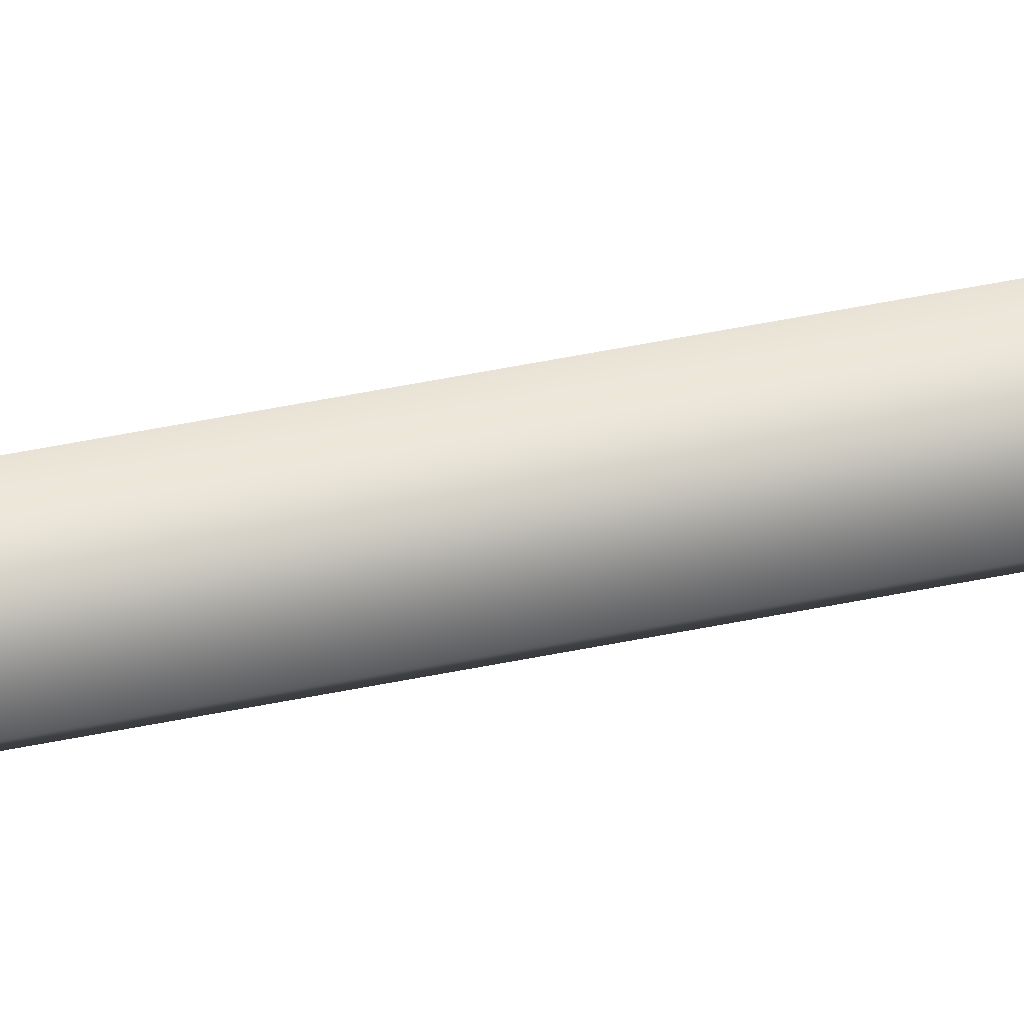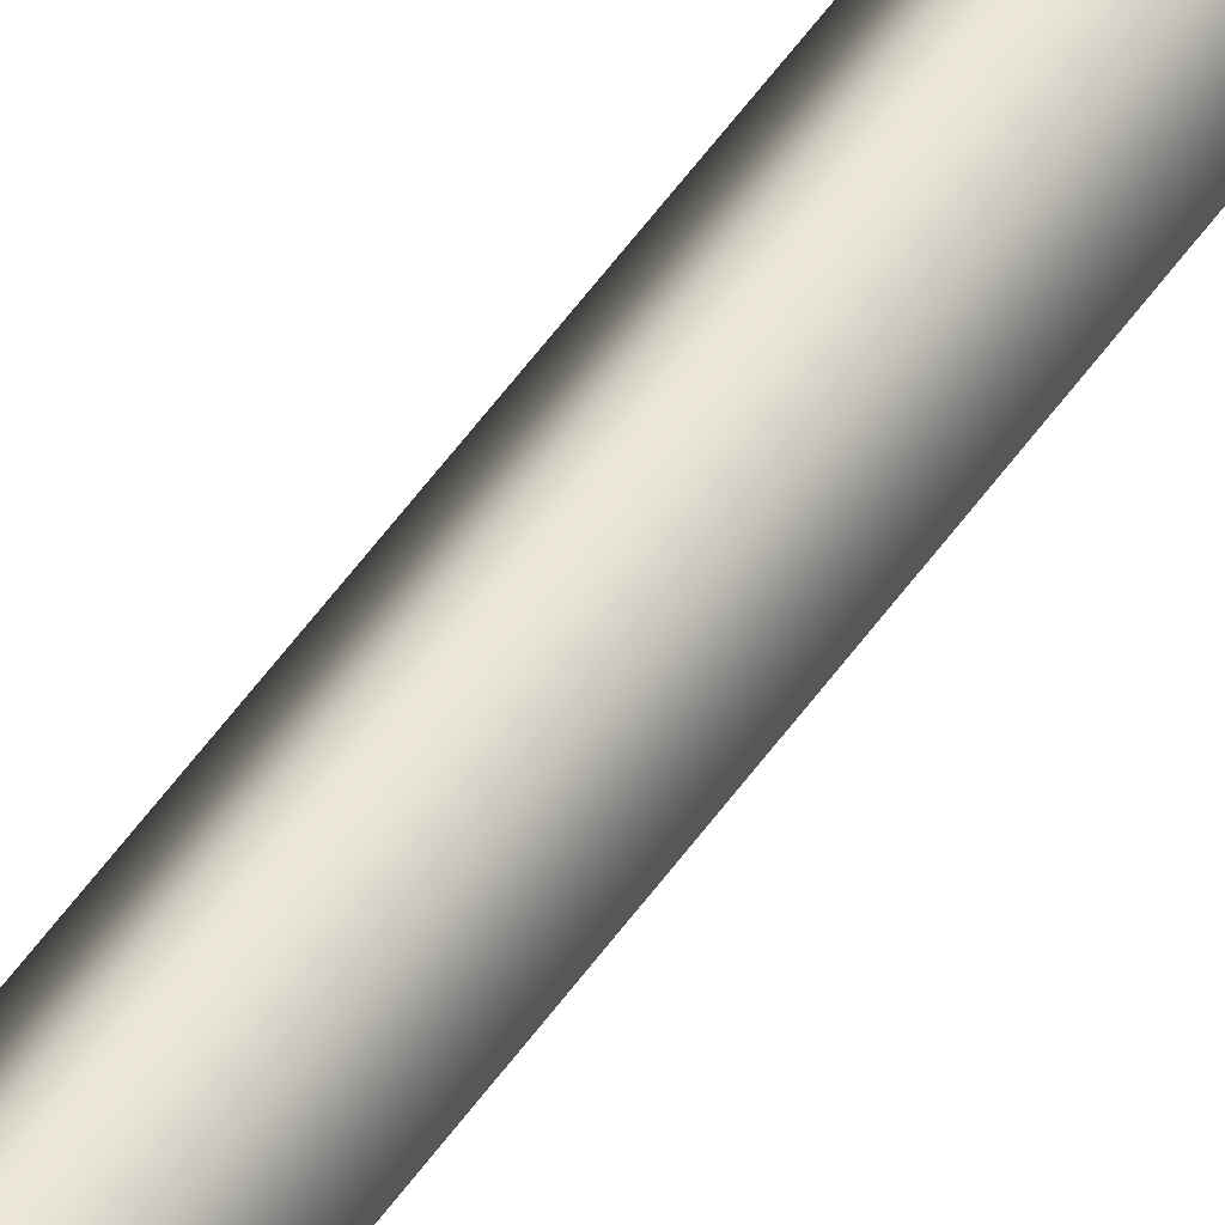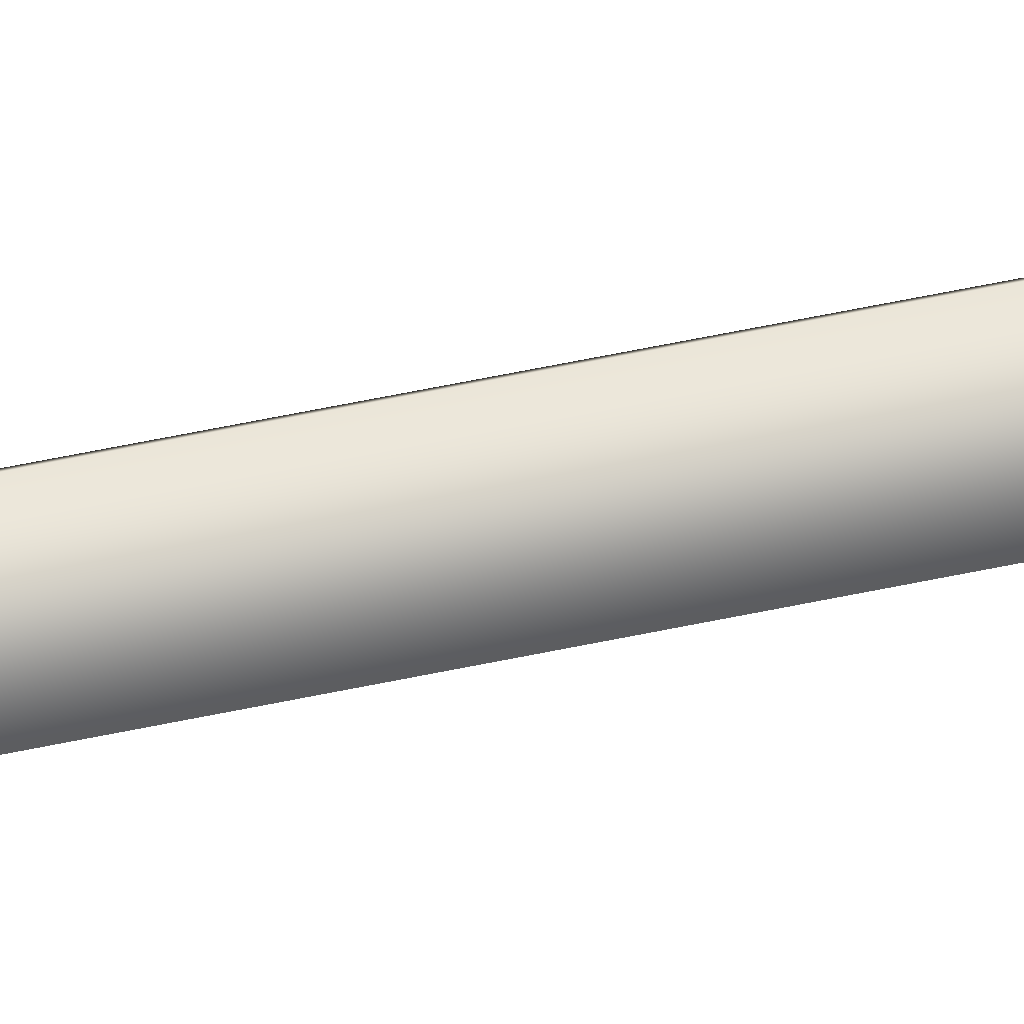
<metadata>
{"format":"obj","ext":"obj","renderer":"f3d","projection":"perspective","resolution":1024,"background":"white","views":[{"elev":40.9,"azim":75.1,"up":"+Z"},{"elev":55.9,"azim":-145.2,"up":"+Z"},{"elev":45.1,"azim":75.2,"up":"+Z"}]}
</metadata>
<code>
v -0.194 14.77 0.2706
v -0.2872 14.77 0.7321
v -0.5642 14.77 1.135
v -0.9756 14.77 1.395
v -1.42 14.77 1.477
v -1.882 14.77 1.388
v -2.294 14.77 1.117
v -2.561 14.77 0.7104
v -2.646 14.77 0.2706
v -0.194 14.77 0.2706
v -0.2872 14.86 0.6524
v -0.5642 14.94 0.9854
v -0.9756 14.99 1.201
v -1.42 15.01 1.269
v -1.882 14.99 1.195
v -2.294 14.93 0.9707
v -2.561 14.85 0.6345
v -2.646 14.77 0.2706
v -0.194 14.77 0.2706
v -0.2872 14.9 0.5311
v -0.5642 15.02 0.7582
v -0.9756 15.09 0.9052
v -1.42 15.12 0.9515
v -1.882 15.09 0.9012
v -2.294 15.01 0.7482
v -2.561 14.89 0.5188
v -2.646 14.77 0.2706
v -0.194 14.77 0.2706
v -0.2872 14.92 0.4019
v -0.5642 15.06 0.5164
v -0.9756 15.15 0.5905
v -1.42 15.17 0.6138
v -1.882 15.14 0.5884
v -2.294 15.05 0.5113
v -2.561 14.92 0.3957
v -2.646 14.77 0.2706
v -0.194 14.77 0.2706
v -0.2872 14.93 0.2706
v -0.5642 15.07 0.2706
v -0.9756 15.16 0.2706
v -1.42 15.19 0.2706
v -1.882 15.16 0.2706
v -2.294 15.06 0.2706
v -2.561 14.92 0.2706
v -2.646 14.77 0.2706
v -0.194 14.77 0.2706
v -0.2872 14.92 0.1411
v -0.5642 15.06 0.02822
v -0.9756 15.15 -0.04487
v -1.42 15.17 -0.06787
v -1.882 15.14 -0.04285
v -2.294 15.05 0.03319
v -2.561 14.92 0.1472
v -2.646 14.77 0.2706
v -0.194 14.77 0.2706
v -0.2872 14.9 0.0129
v -0.5642 15.02 -0.2119
v -0.9756 15.09 -0.3573
v -1.42 15.12 -0.4031
v -1.882 15.09 -0.3533
v -2.294 15.01 -0.202
v -2.561 14.9 0.02501
v -2.646 14.77 0.2706
v -0.194 14.77 0.2706
v -0.2872 14.86 -0.1131
v -0.5642 14.94 -0.4479
v -0.9756 14.99 -0.6645
v -1.42 15 -0.7327
v -1.882 14.99 -0.6585
v -2.294 14.93 -0.4331
v -2.561 14.85 -0.09511
v -2.646 14.77 0.2706
v -0.194 14.77 0.2706
v -0.2872 14.77 -0.1909
v -0.5642 14.77 -0.5934
v -0.9756 14.77 -0.854
v -1.42 14.77 -0.936
v -1.882 14.77 -0.8468
v -2.294 14.77 -0.5757
v -2.561 14.77 -0.1692
v -2.646 14.77 0.2706
v -0.194 14.77 0.2706
v -0.2872 14.68 -0.1112
v -0.5642 14.6 -0.4442
v -0.9756 14.54 -0.6597
v -1.42 14.53 -0.7276
v -1.882 14.55 -0.6538
v -2.294 14.6 -0.4295
v -2.561 14.68 -0.09325
v -2.646 14.77 0.2706
v -0.194 14.77 0.2706
v -0.2872 14.63 0.01016
v -0.5642 14.52 -0.217
v -0.9756 14.44 -0.364
v -1.42 14.42 -0.4103
v -1.882 14.44 -0.36
v -2.294 14.52 -0.207
v -2.561 14.64 0.0224
v -2.646 14.77 0.2706
v -0.194 14.77 0.2706
v -0.2872 14.61 0.1393
v -0.5642 14.48 0.02484
v -0.9756 14.39 -0.04926
v -1.42 14.36 -0.07259
v -1.882 14.39 -0.04721
v -2.294 14.48 0.02988
v -2.561 14.62 0.1455
v -2.646 14.77 0.2706
v -0.194 14.77 0.2706
v -0.2872 14.6 0.2706
v -0.5642 14.46 0.2706
v -0.9756 14.37 0.2706
v -1.42 14.34 0.2706
v -1.882 14.37 0.2706
v -2.294 14.47 0.2706
v -2.561 14.61 0.2706
v -2.646 14.77 0.2706
v -0.194 14.77 0.2706
v -0.2872 14.61 0.4001
v -0.5642 14.48 0.513
v -0.9756 14.39 0.5861
v -1.42 14.36 0.6091
v -1.882 14.39 0.5841
v -2.294 14.48 0.508
v -2.561 14.62 0.394
v -2.646 14.77 0.2706
v -0.194 14.77 0.2706
v -0.2872 14.63 0.5283
v -0.5642 14.51 0.7531
v -0.9756 14.44 0.8986
v -1.42 14.41 0.9443
v -1.882 14.44 0.8945
v -2.294 14.52 0.7432
v -2.561 14.64 0.5162
v -2.646 14.77 0.2706
v -0.194 14.77 0.2706
v -0.2872 14.68 0.6544
v -0.5642 14.6 0.9891
v -0.9756 14.55 1.206
v -1.42 14.53 1.274
v -1.882 14.55 1.2
v -2.294 14.6 0.9743
v -2.561 14.68 0.6363
v -2.646 14.77 0.2706
v -0.194 14.77 0.2706
v -0.2872 14.77 0.7321
v -0.5642 14.77 1.135
v -0.9756 14.77 1.395
v -1.42 14.77 1.477
v -1.882 14.77 1.388
v -2.294 14.77 1.117
v -2.561 14.77 0.7104
v -2.646 14.77 0.2706
f 11 2 1
f 12 3 2 11
f 13 4 3 12
f 14 5 4 13
f 15 6 5 14
f 16 7 6 15
f 17 8 7 16
f 18 8 17
f 20 11 10
f 21 12 11 20
f 22 13 12 21
f 23 14 13 22
f 24 15 14 23
f 25 16 15 24
f 26 17 16 25
f 27 17 26
f 29 20 19
f 30 21 20 29
f 31 22 21 30
f 32 23 22 31
f 33 24 23 32
f 34 25 24 33
f 35 26 25 34
f 36 26 35
f 38 29 28
f 39 30 29 38
f 40 31 30 39
f 41 32 31 40
f 42 33 32 41
f 43 34 33 42
f 44 35 34 43
f 45 35 44
f 47 38 37
f 48 39 38 47
f 49 40 39 48
f 50 41 40 49
f 51 42 41 50
f 52 43 42 51
f 53 44 43 52
f 54 44 53
f 56 47 46
f 57 48 47 56
f 58 49 48 57
f 59 50 49 58
f 60 51 50 59
f 61 52 51 60
f 62 53 52 61
f 63 53 62
f 65 56 55
f 66 57 56 65
f 67 58 57 66
f 68 59 58 67
f 69 60 59 68
f 70 61 60 69
f 71 62 61 70
f 72 62 71
f 74 65 64
f 75 66 65 74
f 76 67 66 75
f 77 68 67 76
f 78 69 68 77
f 79 70 69 78
f 80 71 70 79
f 81 71 80
f 83 74 73
f 84 75 74 83
f 85 76 75 84
f 86 77 76 85
f 87 78 77 86
f 88 79 78 87
f 89 80 79 88
f 90 80 89
f 92 83 82
f 93 84 83 92
f 94 85 84 93
f 95 86 85 94
f 96 87 86 95
f 97 88 87 96
f 98 89 88 97
f 99 89 98
f 101 92 91
f 102 93 92 101
f 103 94 93 102
f 104 95 94 103
f 105 96 95 104
f 106 97 96 105
f 107 98 97 106
f 108 98 107
f 110 101 100
f 111 102 101 110
f 112 103 102 111
f 113 104 103 112
f 114 105 104 113
f 115 106 105 114
f 116 107 106 115
f 117 107 116
f 119 110 109
f 120 111 110 119
f 121 112 111 120
f 122 113 112 121
f 123 114 113 122
f 124 115 114 123
f 125 116 115 124
f 126 116 125
f 128 119 118
f 129 120 119 128
f 130 121 120 129
f 131 122 121 130
f 132 123 122 131
f 133 124 123 132
f 134 125 124 133
f 135 125 134
f 137 128 127
f 138 129 128 137
f 139 130 129 138
f 140 131 130 139
f 141 132 131 140
f 142 133 132 141
f 143 134 133 142
f 144 134 143
f 146 137 136
f 147 138 137 146
f 148 139 138 147
f 149 140 139 148
f 150 141 140 149
f 151 142 141 150
f 152 143 142 151
f 153 143 152
v -1.397 14.62 0.9595
v -1.397 -42.83 0.9595
v -2.077 14.62 0.2792
v -2.077 -42.83 0.2792
v -1.397 14.62 -0.401
v -1.397 -42.83 -0.401
v -0.7163 14.62 0.2792
v -0.7163 -42.83 0.2792
v -1.397 14.62 0.9595
v -1.397 -42.83 0.9595
v -1.397 14.62 0.9595
v -2.077 14.62 0.2792
v -1.397 14.62 -0.401
v -0.7163 14.62 0.2792
v -1.397 -42.83 0.9595
v -2.077 -42.83 0.2792
v -1.397 -42.83 -0.401
v -0.7163 -42.83 0.2792
f 154 156 157 155
f 156 158 159 157
f 158 160 161 159
f 160 162 163 161
f 164 167 166
f 166 165 164
f 168 170 171
f 170 168 169

</code>
